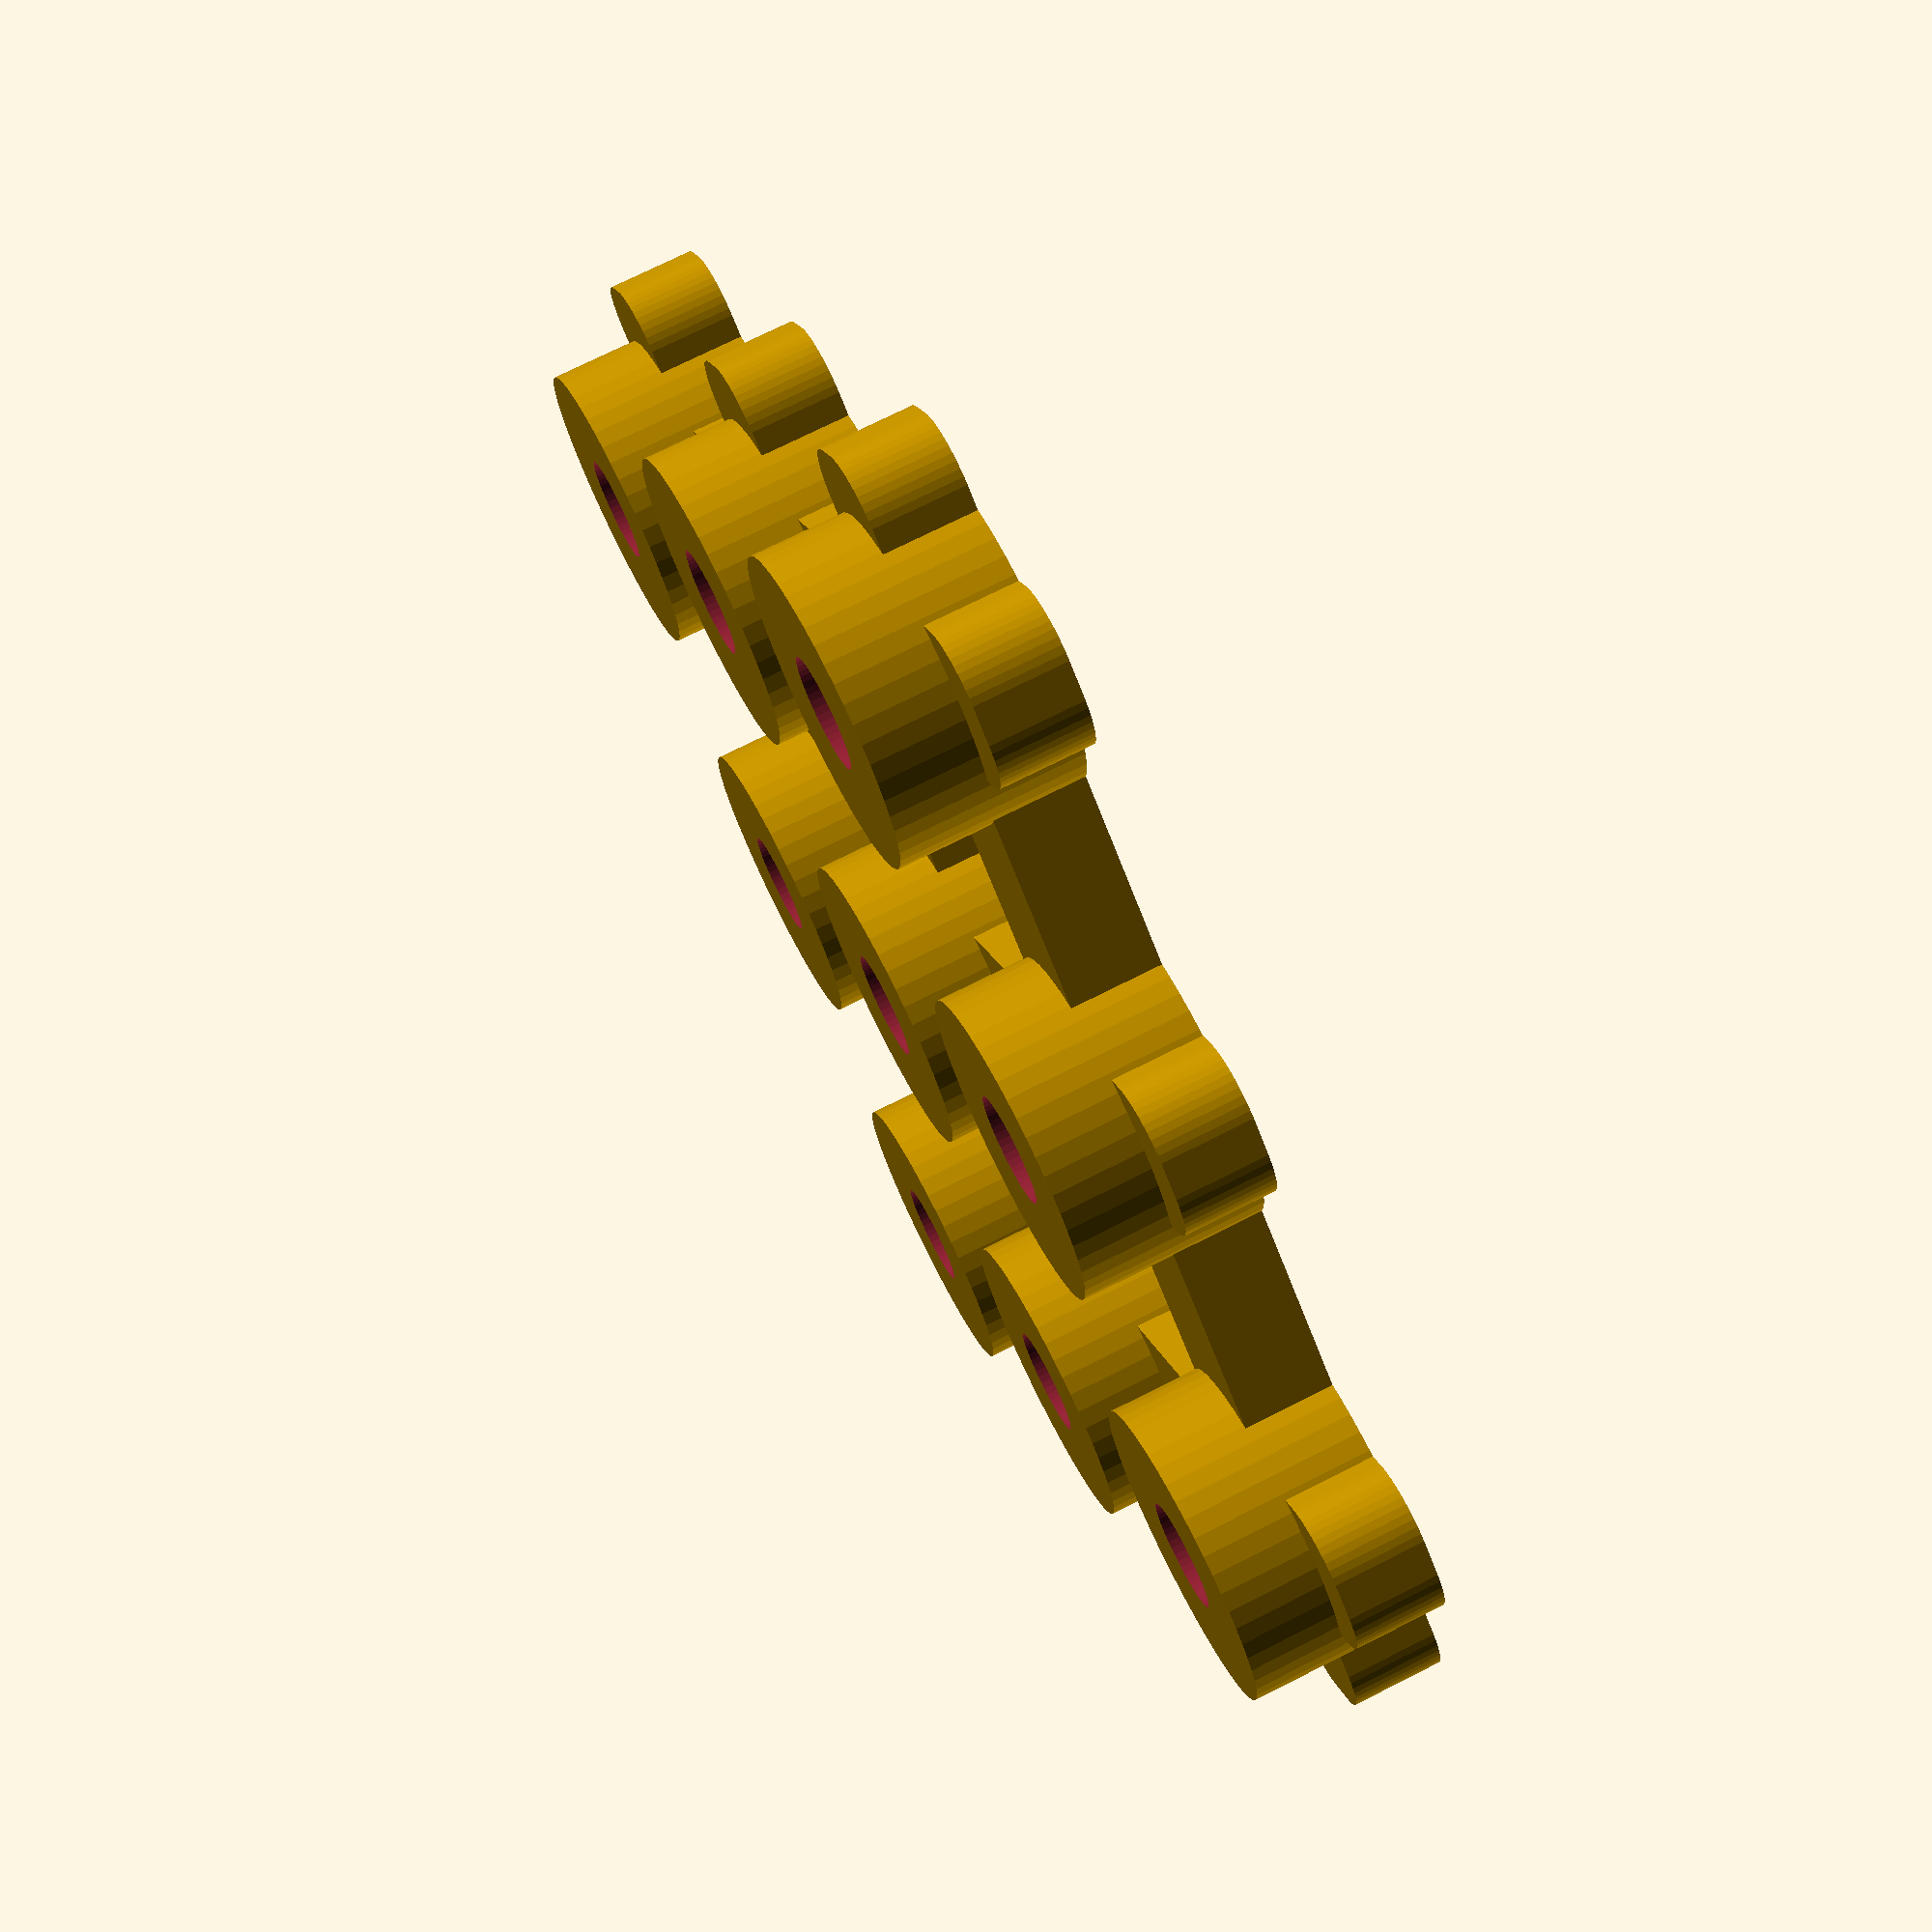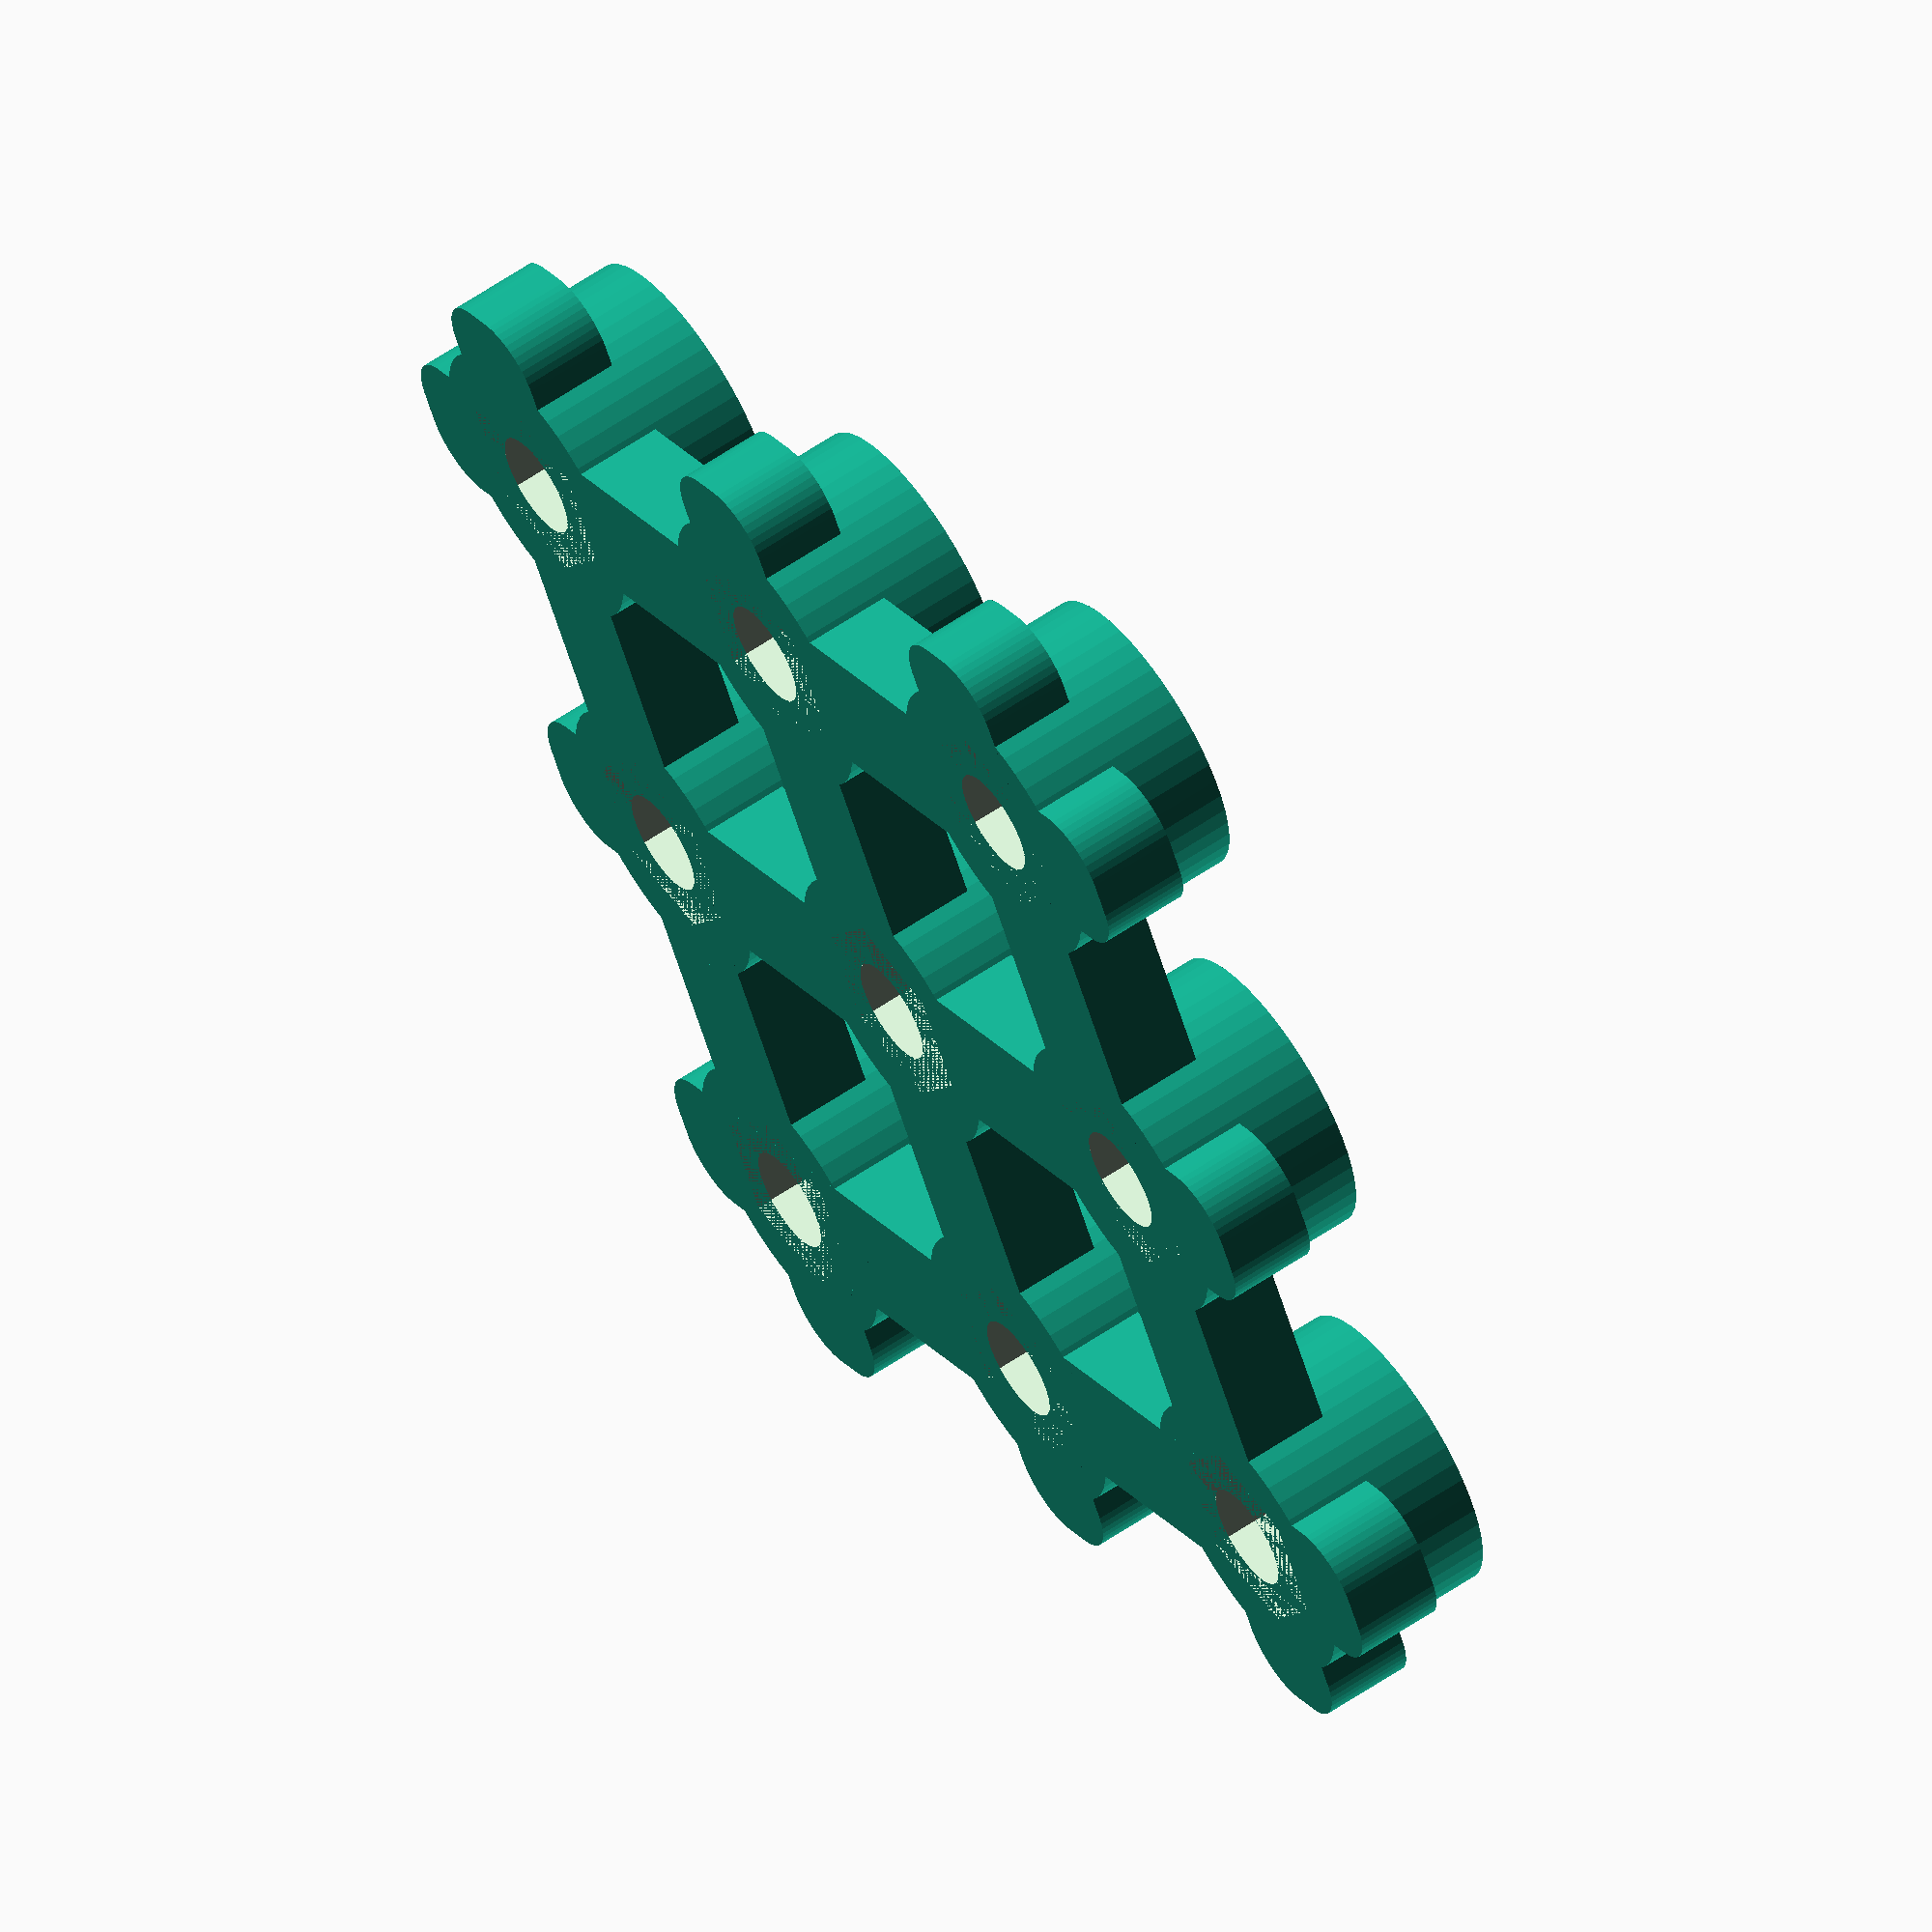
<openscad>
$fn = 50;


difference() {
	union() {
		translate(v = [-15.0000000000, -15.0000000000, 0]) {
			hull() {
				cylinder(h = 6, r = 5);
				cylinder(h = 6, r = 5);
				cylinder(h = 6, r = 5);
				cylinder(h = 6, r = 5);
			}
		}
		translate(v = [-15.0000000000, 0.0000000000, 0]) {
			hull() {
				cylinder(h = 6, r = 5);
				cylinder(h = 6, r = 5);
				cylinder(h = 6, r = 5);
				cylinder(h = 6, r = 5);
			}
		}
		translate(v = [-15.0000000000, 15.0000000000, 0]) {
			hull() {
				cylinder(h = 6, r = 5);
				cylinder(h = 6, r = 5);
				cylinder(h = 6, r = 5);
				cylinder(h = 6, r = 5);
			}
		}
		translate(v = [0.0000000000, -15.0000000000, 0]) {
			hull() {
				cylinder(h = 6, r = 5);
				cylinder(h = 6, r = 5);
				cylinder(h = 6, r = 5);
				cylinder(h = 6, r = 5);
			}
		}
		hull() {
			cylinder(h = 6, r = 5);
			cylinder(h = 6, r = 5);
			cylinder(h = 6, r = 5);
			cylinder(h = 6, r = 5);
		}
		translate(v = [0.0000000000, 15.0000000000, 0]) {
			hull() {
				cylinder(h = 6, r = 5);
				cylinder(h = 6, r = 5);
				cylinder(h = 6, r = 5);
				cylinder(h = 6, r = 5);
			}
		}
		translate(v = [15.0000000000, -15.0000000000, 0]) {
			hull() {
				cylinder(h = 6, r = 5);
				cylinder(h = 6, r = 5);
				cylinder(h = 6, r = 5);
				cylinder(h = 6, r = 5);
			}
		}
		translate(v = [15.0000000000, 0.0000000000, 0]) {
			hull() {
				cylinder(h = 6, r = 5);
				cylinder(h = 6, r = 5);
				cylinder(h = 6, r = 5);
				cylinder(h = 6, r = 5);
			}
		}
		translate(v = [15.0000000000, 15.0000000000, 0]) {
			hull() {
				cylinder(h = 6, r = 5);
				cylinder(h = 6, r = 5);
				cylinder(h = 6, r = 5);
				cylinder(h = 6, r = 5);
			}
		}
		translate(v = [0, -15.0000000000, 0]) {
			hull() {
				translate(v = [-20.0000000000, -0.5000000000, 0]) {
					cylinder(h = 3, r = 2);
				}
				translate(v = [20.0000000000, -0.5000000000, 0]) {
					cylinder(h = 3, r = 2);
				}
				translate(v = [-20.0000000000, 0.5000000000, 0]) {
					cylinder(h = 3, r = 2);
				}
				translate(v = [20.0000000000, 0.5000000000, 0]) {
					cylinder(h = 3, r = 2);
				}
			}
		}
		hull() {
			translate(v = [-20.0000000000, -0.5000000000, 0]) {
				cylinder(h = 3, r = 2);
			}
			translate(v = [20.0000000000, -0.5000000000, 0]) {
				cylinder(h = 3, r = 2);
			}
			translate(v = [-20.0000000000, 0.5000000000, 0]) {
				cylinder(h = 3, r = 2);
			}
			translate(v = [20.0000000000, 0.5000000000, 0]) {
				cylinder(h = 3, r = 2);
			}
		}
		translate(v = [0, 15.0000000000, 0]) {
			hull() {
				translate(v = [-20.0000000000, -0.5000000000, 0]) {
					cylinder(h = 3, r = 2);
				}
				translate(v = [20.0000000000, -0.5000000000, 0]) {
					cylinder(h = 3, r = 2);
				}
				translate(v = [-20.0000000000, 0.5000000000, 0]) {
					cylinder(h = 3, r = 2);
				}
				translate(v = [20.0000000000, 0.5000000000, 0]) {
					cylinder(h = 3, r = 2);
				}
			}
		}
		translate(v = [-15.0000000000, 0, 0]) {
			hull() {
				translate(v = [0.5000000000, 20.0000000000, 0]) {
					cylinder(h = 3, r = 2);
				}
				translate(v = [-0.5000000000, 20.0000000000, 0]) {
					cylinder(h = 3, r = 2);
				}
				translate(v = [0.5000000000, -20.0000000000, 0]) {
					cylinder(h = 3, r = 2);
				}
				translate(v = [-0.5000000000, -20.0000000000, 0]) {
					cylinder(h = 3, r = 2);
				}
			}
		}
		hull() {
			translate(v = [0.5000000000, 20.0000000000, 0]) {
				cylinder(h = 3, r = 2);
			}
			translate(v = [-0.5000000000, 20.0000000000, 0]) {
				cylinder(h = 3, r = 2);
			}
			translate(v = [0.5000000000, -20.0000000000, 0]) {
				cylinder(h = 3, r = 2);
			}
			translate(v = [-0.5000000000, -20.0000000000, 0]) {
				cylinder(h = 3, r = 2);
			}
		}
		translate(v = [15.0000000000, 0, 0]) {
			hull() {
				translate(v = [0.5000000000, 20.0000000000, 0]) {
					cylinder(h = 3, r = 2);
				}
				translate(v = [-0.5000000000, 20.0000000000, 0]) {
					cylinder(h = 3, r = 2);
				}
				translate(v = [0.5000000000, -20.0000000000, 0]) {
					cylinder(h = 3, r = 2);
				}
				translate(v = [-0.5000000000, -20.0000000000, 0]) {
					cylinder(h = 3, r = 2);
				}
			}
		}
	}
	union() {
		translate(v = [-15.0000000000, -15.0000000000, 0]) {
			rotate(a = [0, 0, 0]) {
				difference() {
					union() {
						translate(v = [0, 0, -100.0000000000]) {
							cylinder(h = 200, r = 1.8000000000);
						}
						linear_extrude(height = 2.5000000000) {
							polygon(points = [[3.4620000000, 0.0000000000], [1.7310000000, 2.9981799479], [-1.7310000000, 2.9981799479], [-3.4620000000, 0.0000000000], [-1.7310000000, -2.9981799479], [1.7310000000, -2.9981799479]]);
						}
						translate(v = [0, 0, -100.0000000000]) {
							cylinder(h = 200, r = 1.8000000000);
						}
						translate(v = [0, 0, -100.0000000000]) {
							cylinder(h = 200, r = 1.8000000000);
						}
					}
					union();
				}
			}
		}
		translate(v = [-15.0000000000, 0.0000000000, 0]) {
			rotate(a = [0, 0, 0]) {
				difference() {
					union() {
						translate(v = [0, 0, -100.0000000000]) {
							cylinder(h = 200, r = 1.8000000000);
						}
						linear_extrude(height = 2.5000000000) {
							polygon(points = [[3.4620000000, 0.0000000000], [1.7310000000, 2.9981799479], [-1.7310000000, 2.9981799479], [-3.4620000000, 0.0000000000], [-1.7310000000, -2.9981799479], [1.7310000000, -2.9981799479]]);
						}
						translate(v = [0, 0, -100.0000000000]) {
							cylinder(h = 200, r = 1.8000000000);
						}
						translate(v = [0, 0, -100.0000000000]) {
							cylinder(h = 200, r = 1.8000000000);
						}
					}
					union();
				}
			}
		}
		translate(v = [-15.0000000000, 15.0000000000, 0]) {
			rotate(a = [0, 0, 0]) {
				difference() {
					union() {
						translate(v = [0, 0, -100.0000000000]) {
							cylinder(h = 200, r = 1.8000000000);
						}
						linear_extrude(height = 2.5000000000) {
							polygon(points = [[3.4620000000, 0.0000000000], [1.7310000000, 2.9981799479], [-1.7310000000, 2.9981799479], [-3.4620000000, 0.0000000000], [-1.7310000000, -2.9981799479], [1.7310000000, -2.9981799479]]);
						}
						translate(v = [0, 0, -100.0000000000]) {
							cylinder(h = 200, r = 1.8000000000);
						}
						translate(v = [0, 0, -100.0000000000]) {
							cylinder(h = 200, r = 1.8000000000);
						}
					}
					union();
				}
			}
		}
		translate(v = [0.0000000000, -15.0000000000, 0]) {
			rotate(a = [0, 0, 0]) {
				difference() {
					union() {
						translate(v = [0, 0, -100.0000000000]) {
							cylinder(h = 200, r = 1.8000000000);
						}
						linear_extrude(height = 2.5000000000) {
							polygon(points = [[3.4620000000, 0.0000000000], [1.7310000000, 2.9981799479], [-1.7310000000, 2.9981799479], [-3.4620000000, 0.0000000000], [-1.7310000000, -2.9981799479], [1.7310000000, -2.9981799479]]);
						}
						translate(v = [0, 0, -100.0000000000]) {
							cylinder(h = 200, r = 1.8000000000);
						}
						translate(v = [0, 0, -100.0000000000]) {
							cylinder(h = 200, r = 1.8000000000);
						}
					}
					union();
				}
			}
		}
		translate(v = [0.0000000000, 0.0000000000, 0]) {
			rotate(a = [0, 0, 0]) {
				difference() {
					union() {
						translate(v = [0, 0, -100.0000000000]) {
							cylinder(h = 200, r = 1.8000000000);
						}
						linear_extrude(height = 2.5000000000) {
							polygon(points = [[3.4620000000, 0.0000000000], [1.7310000000, 2.9981799479], [-1.7310000000, 2.9981799479], [-3.4620000000, 0.0000000000], [-1.7310000000, -2.9981799479], [1.7310000000, -2.9981799479]]);
						}
						translate(v = [0, 0, -100.0000000000]) {
							cylinder(h = 200, r = 1.8000000000);
						}
						translate(v = [0, 0, -100.0000000000]) {
							cylinder(h = 200, r = 1.8000000000);
						}
					}
					union();
				}
			}
		}
		translate(v = [0.0000000000, 15.0000000000, 0]) {
			rotate(a = [0, 0, 0]) {
				difference() {
					union() {
						translate(v = [0, 0, -100.0000000000]) {
							cylinder(h = 200, r = 1.8000000000);
						}
						linear_extrude(height = 2.5000000000) {
							polygon(points = [[3.4620000000, 0.0000000000], [1.7310000000, 2.9981799479], [-1.7310000000, 2.9981799479], [-3.4620000000, 0.0000000000], [-1.7310000000, -2.9981799479], [1.7310000000, -2.9981799479]]);
						}
						translate(v = [0, 0, -100.0000000000]) {
							cylinder(h = 200, r = 1.8000000000);
						}
						translate(v = [0, 0, -100.0000000000]) {
							cylinder(h = 200, r = 1.8000000000);
						}
					}
					union();
				}
			}
		}
		translate(v = [15.0000000000, -15.0000000000, 0]) {
			rotate(a = [0, 0, 0]) {
				difference() {
					union() {
						translate(v = [0, 0, -100.0000000000]) {
							cylinder(h = 200, r = 1.8000000000);
						}
						linear_extrude(height = 2.5000000000) {
							polygon(points = [[3.4620000000, 0.0000000000], [1.7310000000, 2.9981799479], [-1.7310000000, 2.9981799479], [-3.4620000000, 0.0000000000], [-1.7310000000, -2.9981799479], [1.7310000000, -2.9981799479]]);
						}
						translate(v = [0, 0, -100.0000000000]) {
							cylinder(h = 200, r = 1.8000000000);
						}
						translate(v = [0, 0, -100.0000000000]) {
							cylinder(h = 200, r = 1.8000000000);
						}
					}
					union();
				}
			}
		}
		translate(v = [15.0000000000, 0.0000000000, 0]) {
			rotate(a = [0, 0, 0]) {
				difference() {
					union() {
						translate(v = [0, 0, -100.0000000000]) {
							cylinder(h = 200, r = 1.8000000000);
						}
						linear_extrude(height = 2.5000000000) {
							polygon(points = [[3.4620000000, 0.0000000000], [1.7310000000, 2.9981799479], [-1.7310000000, 2.9981799479], [-3.4620000000, 0.0000000000], [-1.7310000000, -2.9981799479], [1.7310000000, -2.9981799479]]);
						}
						translate(v = [0, 0, -100.0000000000]) {
							cylinder(h = 200, r = 1.8000000000);
						}
						translate(v = [0, 0, -100.0000000000]) {
							cylinder(h = 200, r = 1.8000000000);
						}
					}
					union();
				}
			}
		}
		translate(v = [15.0000000000, 15.0000000000, 0]) {
			rotate(a = [0, 0, 0]) {
				difference() {
					union() {
						translate(v = [0, 0, -100.0000000000]) {
							cylinder(h = 200, r = 1.8000000000);
						}
						linear_extrude(height = 2.5000000000) {
							polygon(points = [[3.4620000000, 0.0000000000], [1.7310000000, 2.9981799479], [-1.7310000000, 2.9981799479], [-3.4620000000, 0.0000000000], [-1.7310000000, -2.9981799479], [1.7310000000, -2.9981799479]]);
						}
						translate(v = [0, 0, -100.0000000000]) {
							cylinder(h = 200, r = 1.8000000000);
						}
						translate(v = [0, 0, -100.0000000000]) {
							cylinder(h = 200, r = 1.8000000000);
						}
					}
					union();
				}
			}
		}
	}
}
</openscad>
<views>
elev=106.2 azim=216.3 roll=116.7 proj=p view=wireframe
elev=300.5 azim=299.0 roll=234.9 proj=o view=wireframe
</views>
